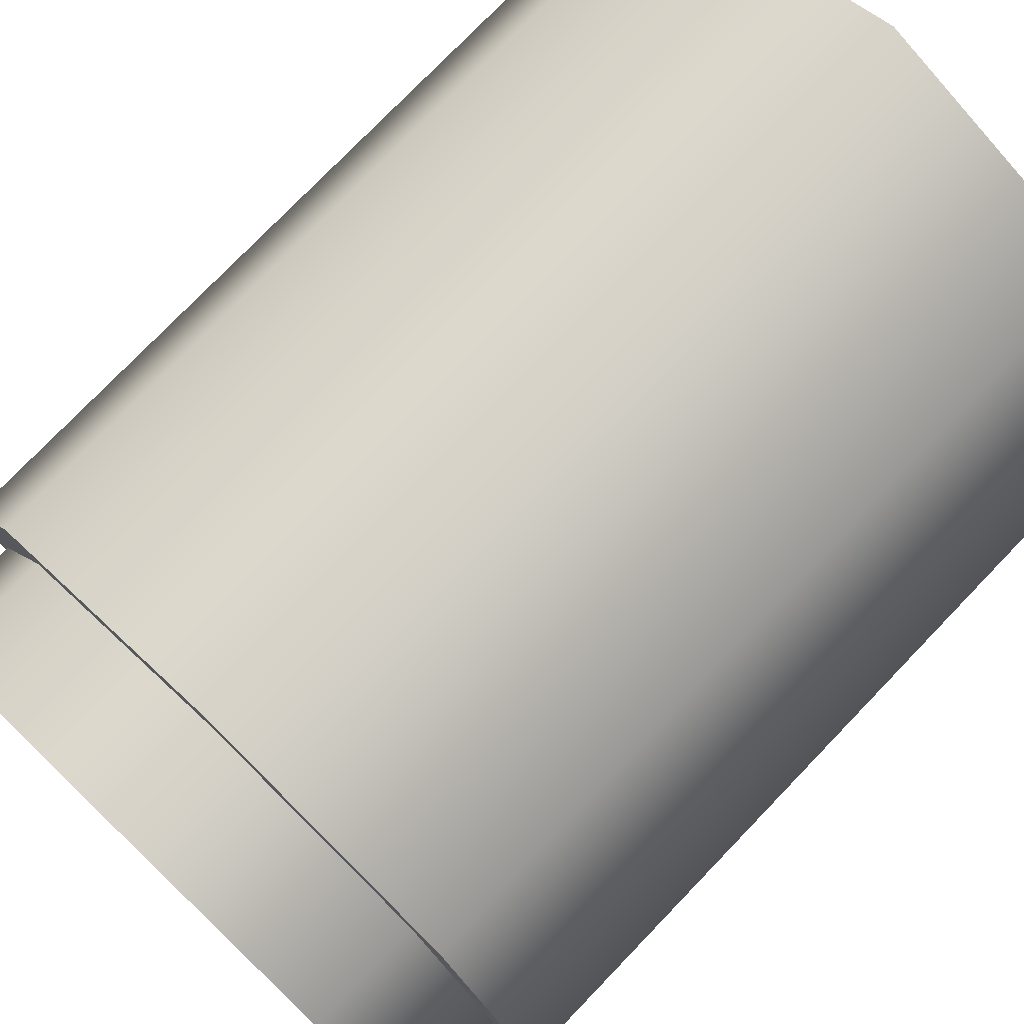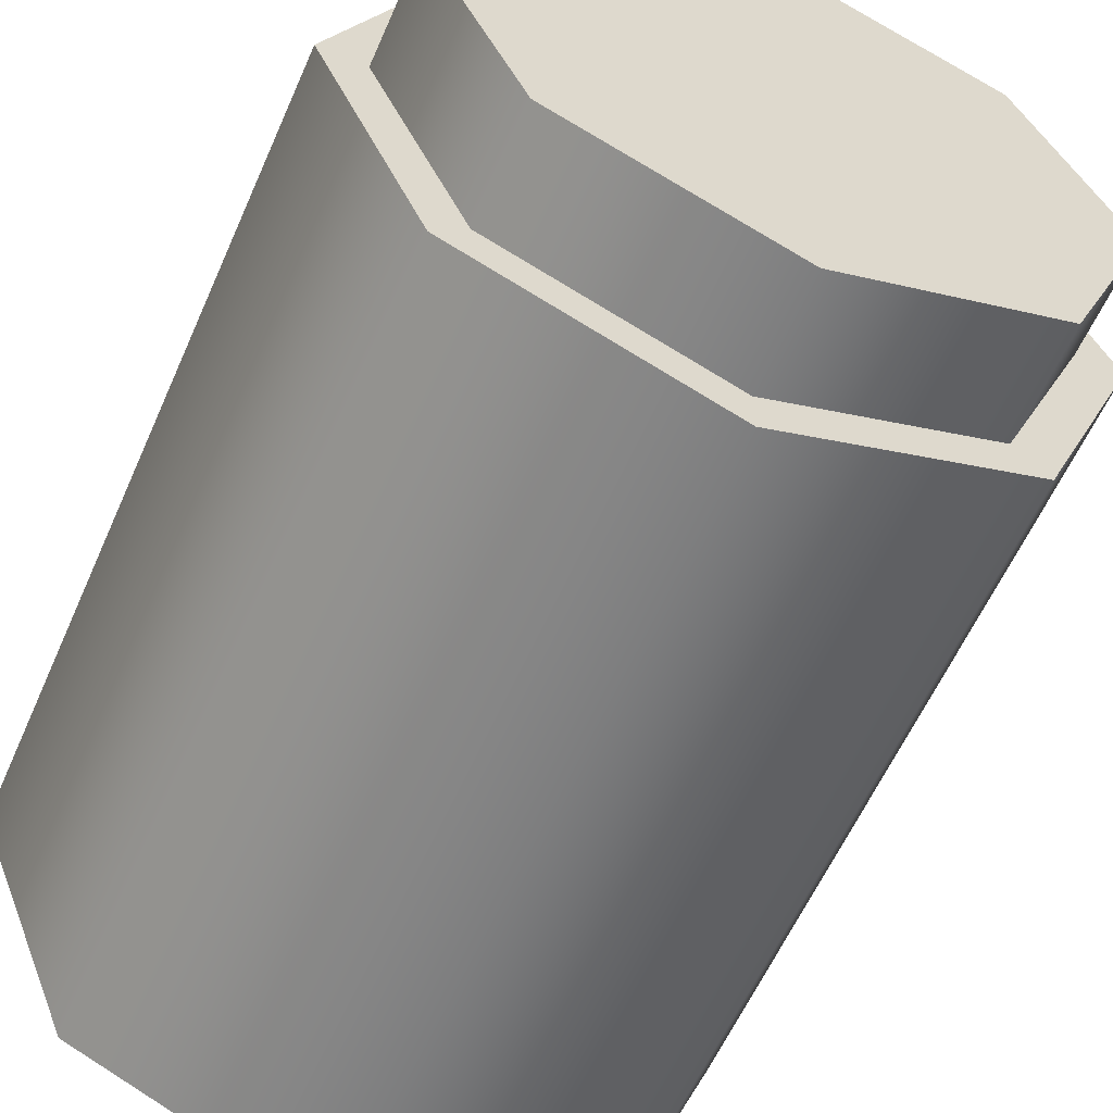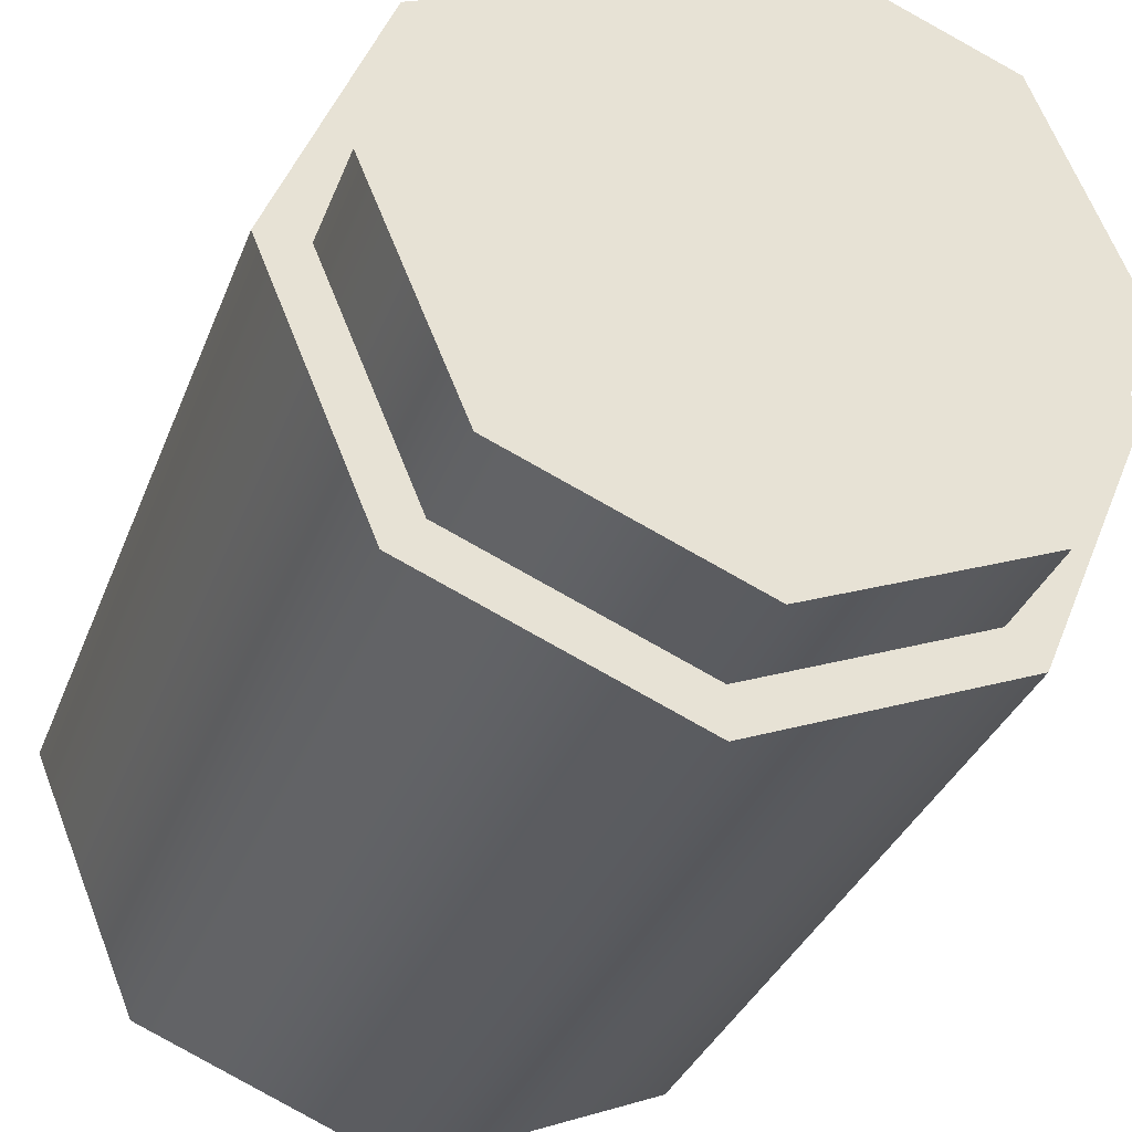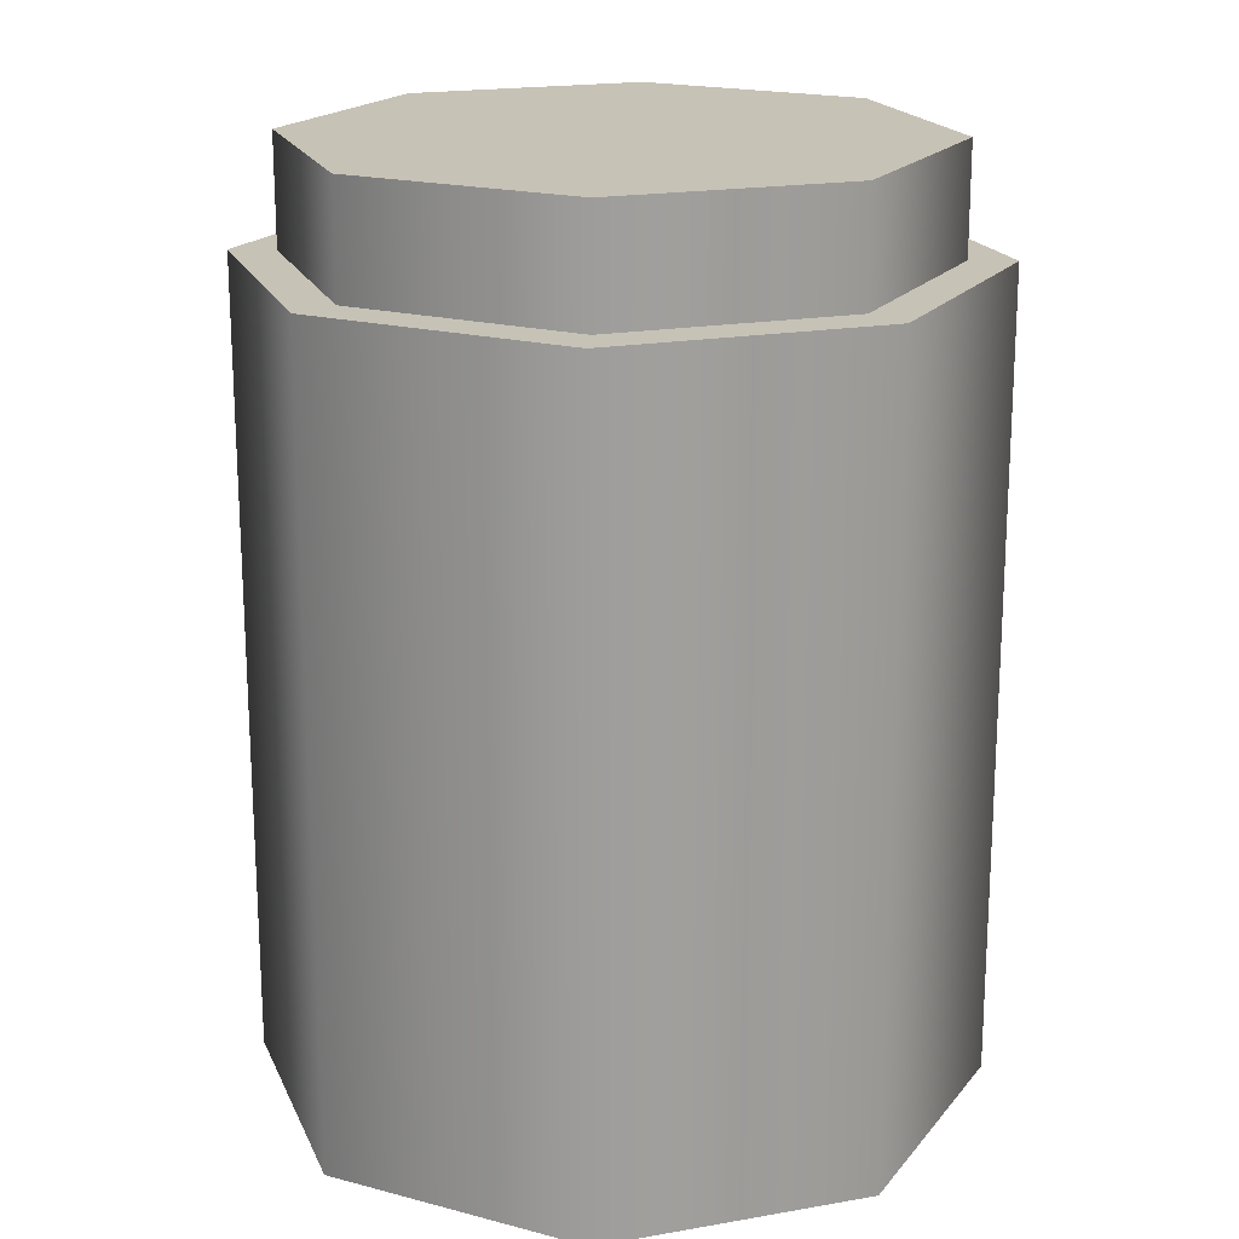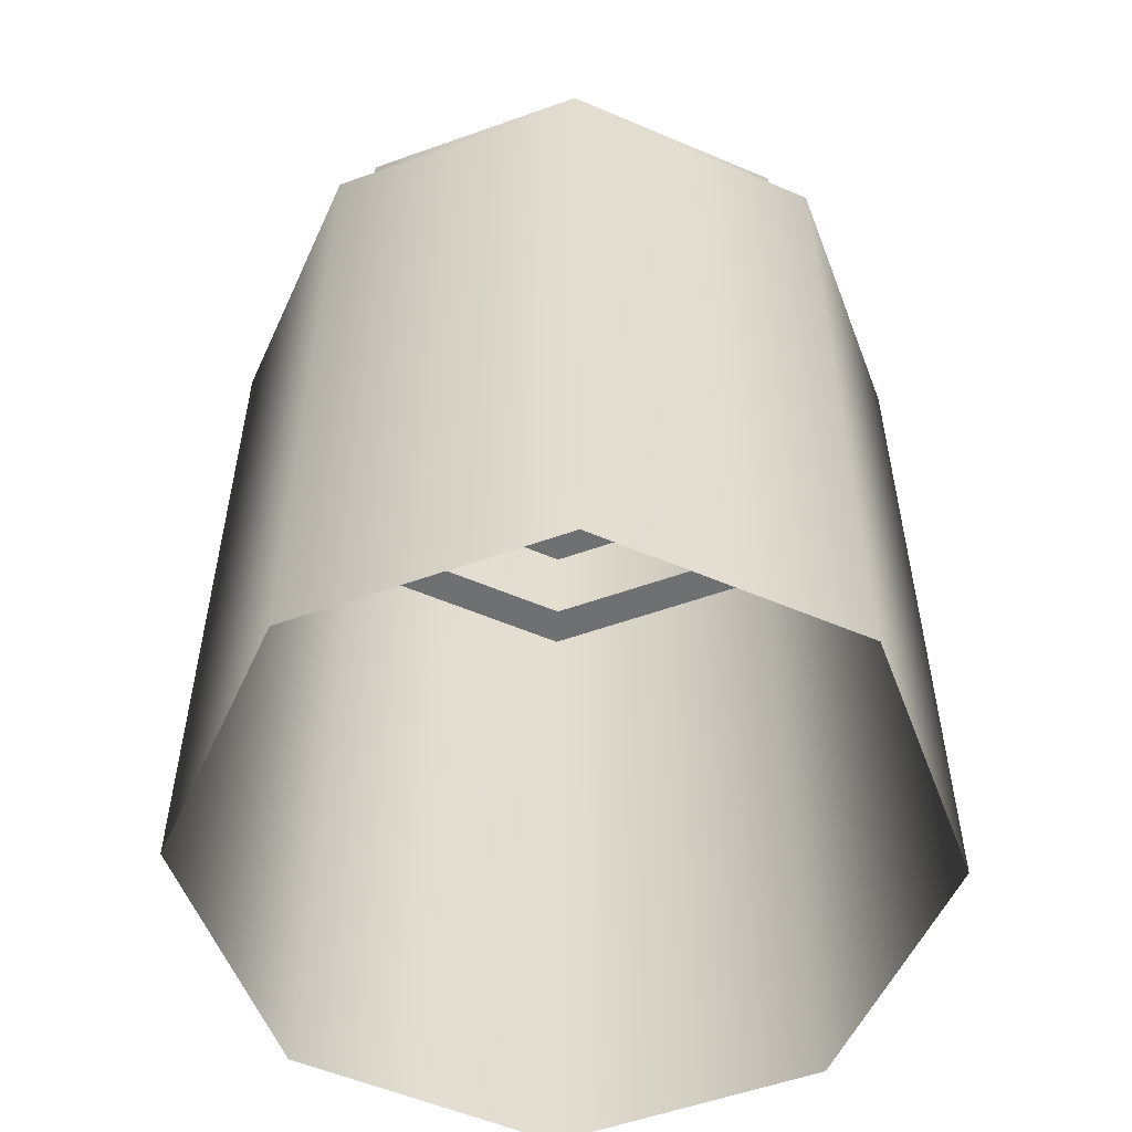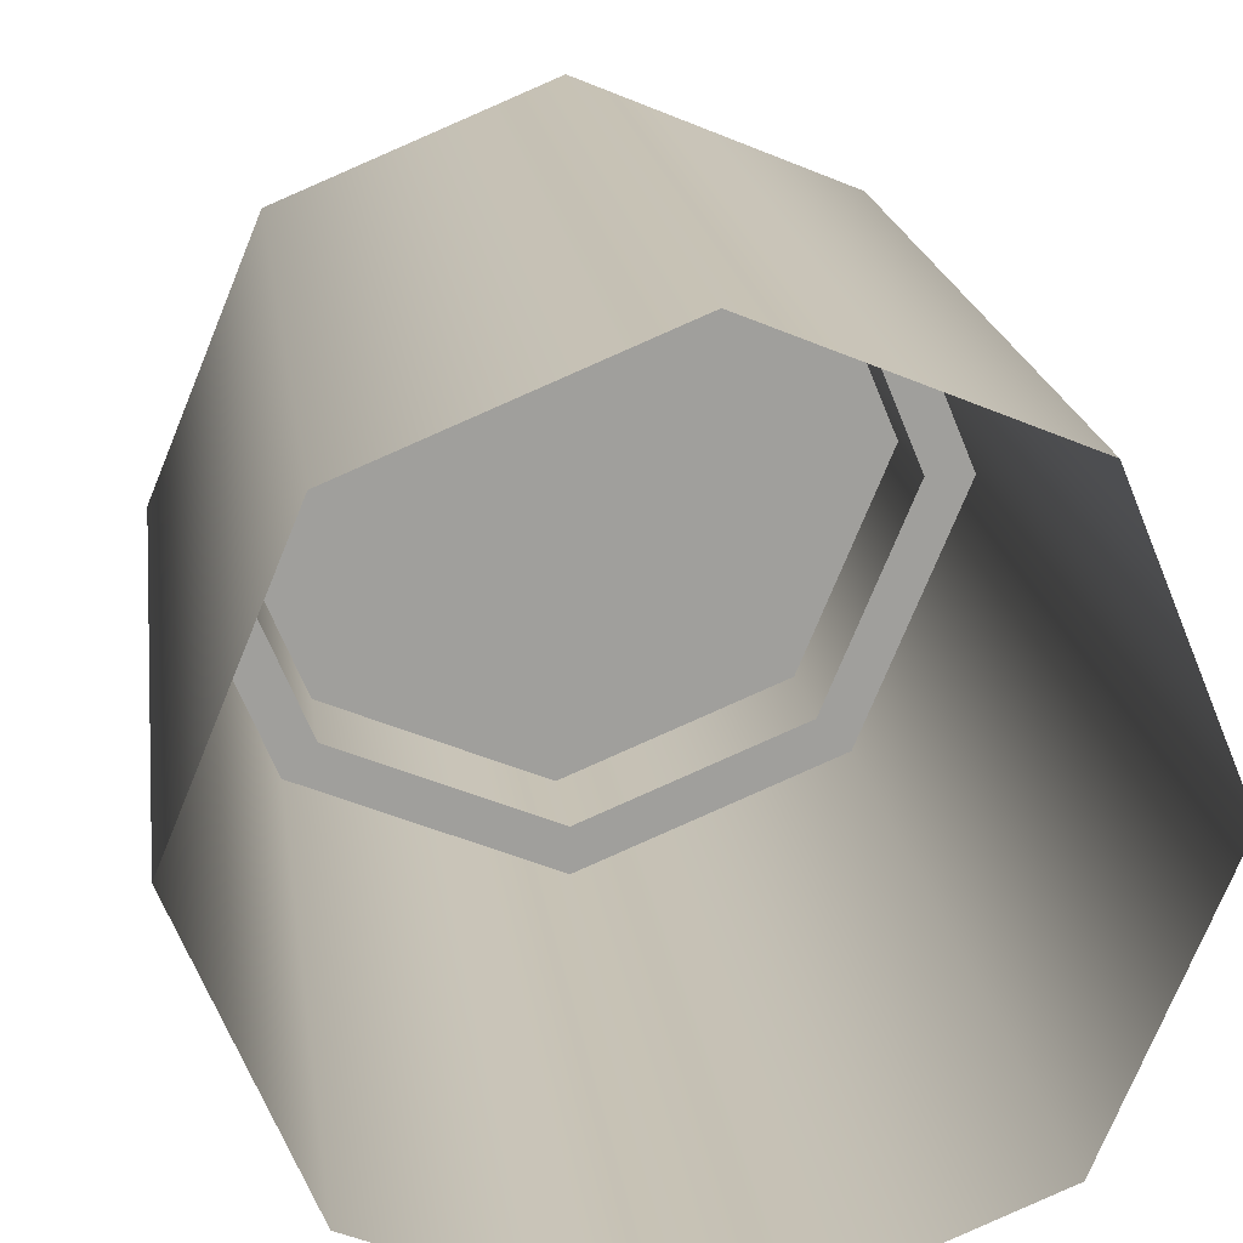
<metadata>
{"format":"obj","ext":"obj","renderer":"f3d","projection":"perspective","resolution":1024,"background":"white","views":[{"elev":76.6,"azim":-136.1,"up":"+Z"},{"elev":-59.3,"azim":156.3,"up":"+Z"},{"elev":-33.0,"azim":161.2,"up":"+Z"},{"elev":19.1,"azim":-85.9,"up":"+Y"},{"elev":-54.9,"azim":-91.8,"up":"+Y"},{"elev":19.1,"azim":-7.6,"up":"+Z"}]}
</metadata>
<code>
o Detail_Cube.019
v 4.069 1.907 1e-06
v 2.878 1.907 -2.878
v 1e-06 1.907 -4.069
v -2.878 1.907 -2.878
v -4.069 1.907 0
v -2.878 1.907 2.878
v 0 1.907 4.069
v 2.878 1.907 2.878
v 3.3 1.907 -3.3
v 0 1.907 -4.667
v -3.3 1.907 -3.3
v -4.667 1.907 2e-06
v 0 -8.594 4.667
v 3.3 -8.594 3.3
v 3.3 1.907 3.3
v 1e-06 1.907 4.667
v -4.667 -8.594 -2e-06
v -3.3 -8.594 3.3
v -3.3 1.907 3.3
v 0 -8.594 -4.667
v -3.3 -8.594 -3.3
v 4.667 -8.594 -2e-06
v 3.3 -8.594 -3.3
v 4.667 1.907 1e-06
v 4.069 3.341 6e-06
v 2.878 3.341 2.878
v 0 3.341 4.069
v -2.878 3.341 2.878
v -4.069 3.341 5e-06
v -2.878 3.341 -2.878
v 1e-06 3.341 -4.069
v 2.878 3.341 -2.878
v 0 3.341 5e-06
f 3 2 9 10
f 5 4 11 12
f 13 14 15 16
f 17 18 19 12
f 20 21 11 10
f 22 23 9 24
f 1 8 15 24
f 7 6 19 16
f 2 1 24 9
f 14 22 24 15
f 21 17 12 11
f 6 5 12 19
f 8 7 16 15
f 23 20 10 9
f 18 13 16 19
f 4 3 10 11
f 1 25 26 8
f 7 8 26 27
f 7 27 28 6
f 5 29 30 4
f 5 6 28 29
f 3 4 30 31
f 3 31 32 2
f 1 2 32 25
f 27 33 28
f 31 30 33
f 31 33 32
f 25 33 26
f 29 28 33
f 25 32 33
f 27 26 33
f 29 33 30

</code>
